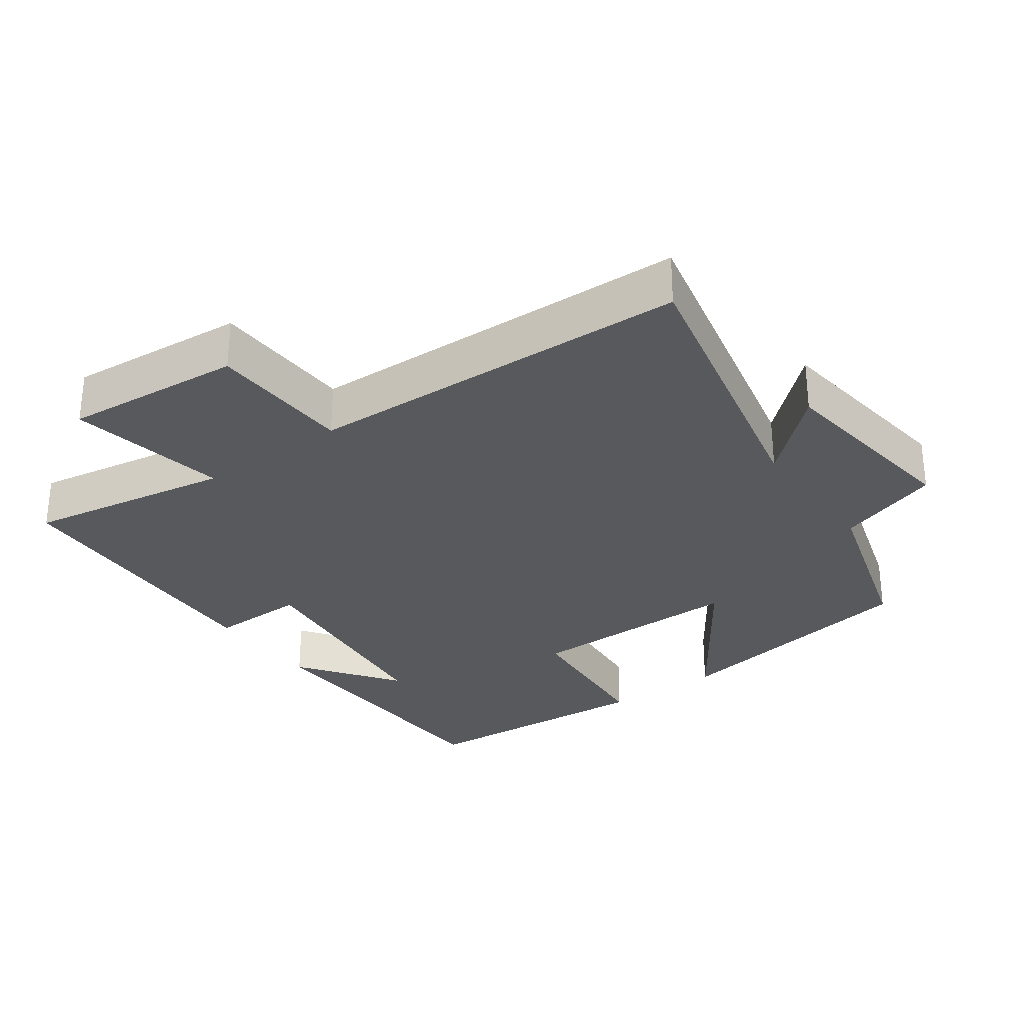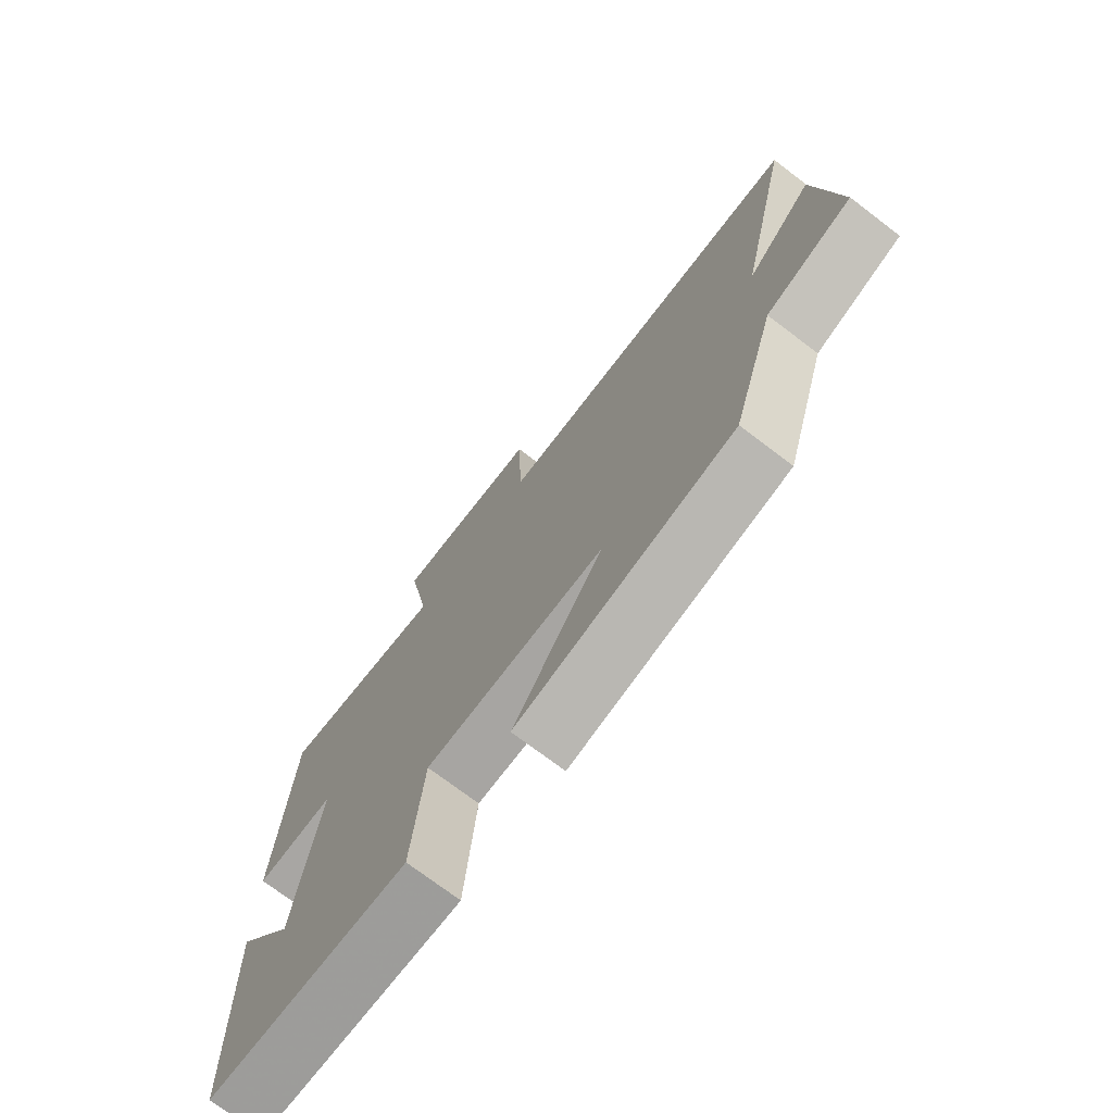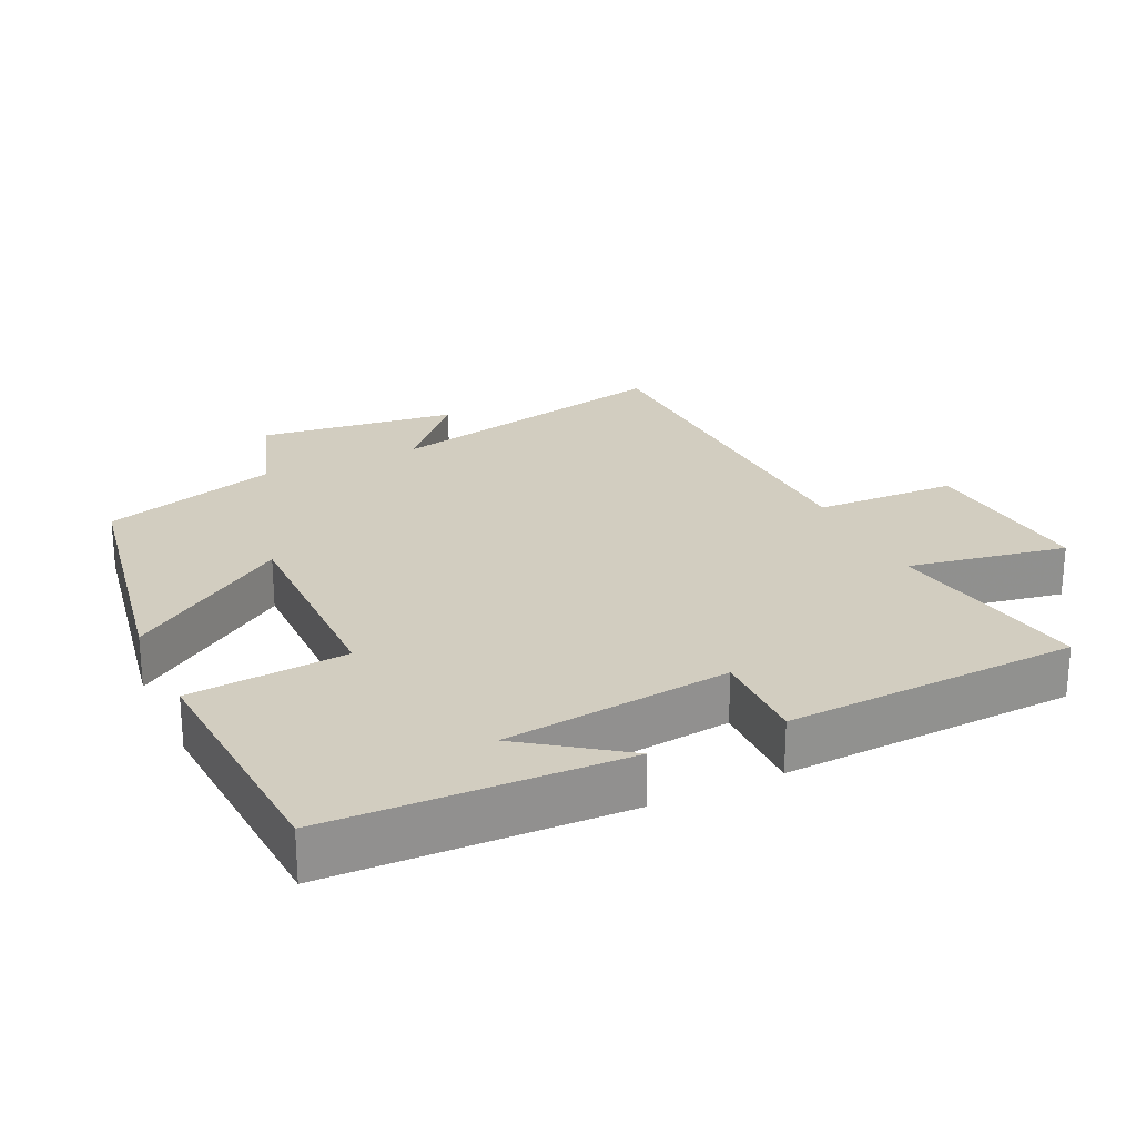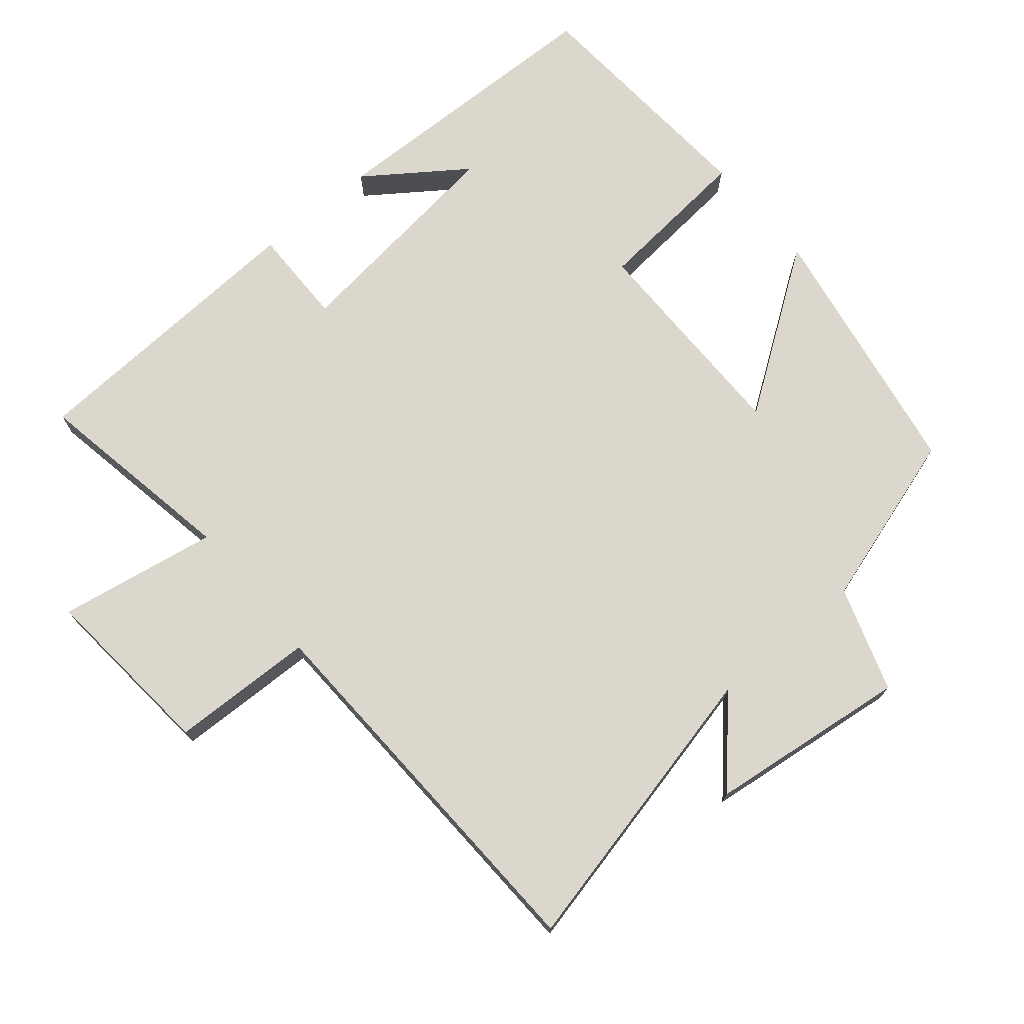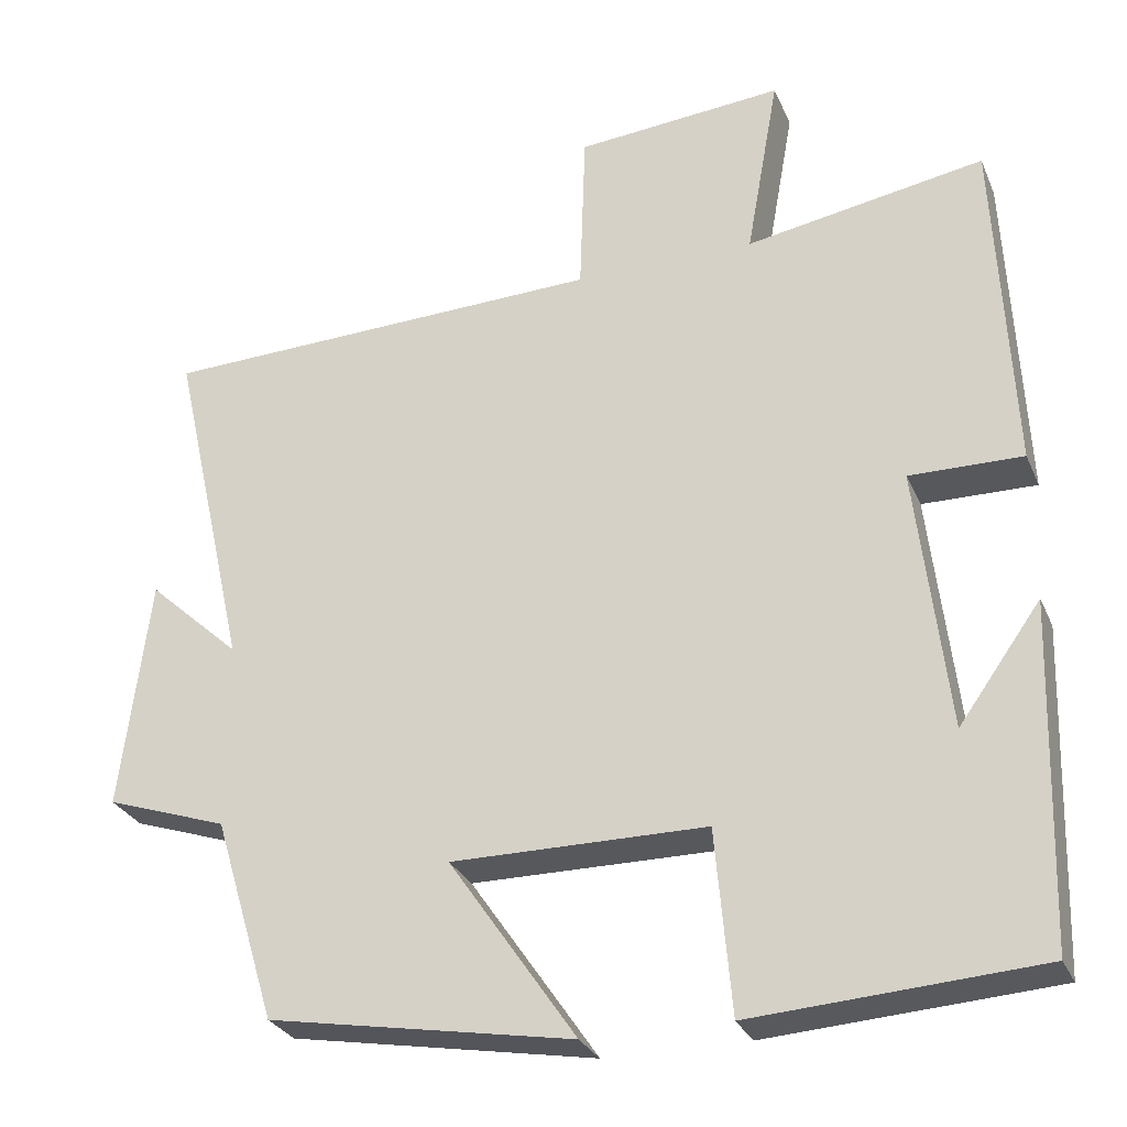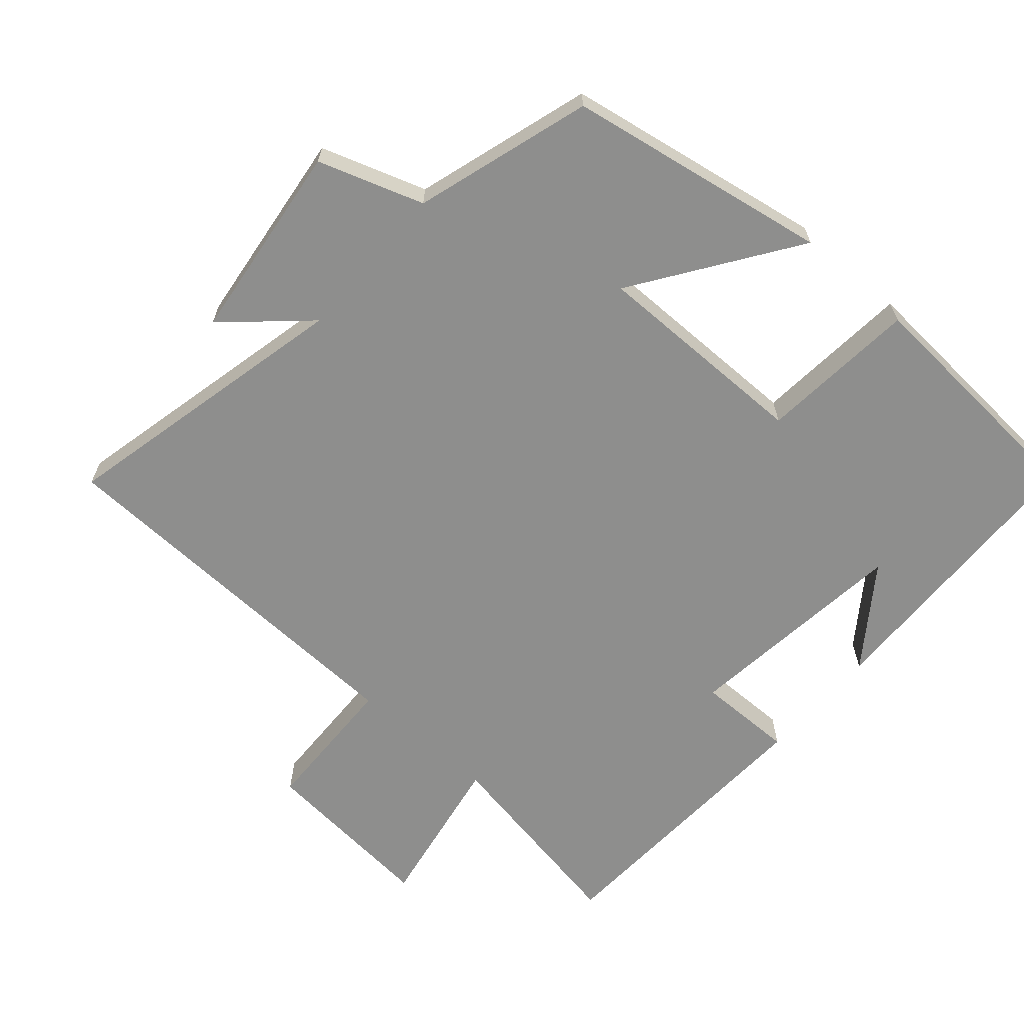
<metadata>
{"format":"obj","ext":"obj","renderer":"f3d","projection":"perspective","resolution":1024,"background":"white","views":[{"elev":-29.8,"azim":35.9,"up":"+Y"},{"elev":-73.6,"azim":52.8,"up":"+Z"},{"elev":24.4,"azim":-115.2,"up":"+Y"},{"elev":72.8,"azim":49.8,"up":"+Y"},{"elev":-28.6,"azim":-159.8,"up":"+Z"},{"elev":-64.9,"azim":138.8,"up":"+Y"}]}
</metadata>
<code>
v 0.596 0.07 0.482
v 0.5 0.07 0.055
v 0.615 0.07 0.16
v 0.651 0.07 -0.128
v 0.5 0.07 -0.179
v 0.423 0.07 -0.433
v 0.045 0.07 -0.5
v 0.203 0.07 -0.27
v -0.113 0.07 -0.272
v -0.133 0.07 -0.5
v -0.487 0.07 -0.477
v -0.5 0.07 -0.056
v -0.398 0.07 -0.198
v -0.36 0.07 0.13
v -0.5 0.07 0.128
v -0.48 0.07 0.551
v -0.184 0.07 0.5
v -0.225 0.07 0.729
v 0.033 0.07 0.707
v 0.04 0.07 0.5
v 0.596 0 0.482
v 0.5 0 0.055
v 0.615 0 0.16
v 0.651 0 -0.128
v 0.5 0 -0.179
v 0.423 0 -0.433
v 0.045 0 -0.5
v 0.203 0 -0.27
v -0.113 0 -0.272
v -0.133 0 -0.5
v -0.487 0 -0.477
v -0.5 0 -0.056
v -0.398 0 -0.198
v -0.36 0 0.13
v -0.5 0 0.128
v -0.48 0 0.551
v -0.184 0 0.5
v -0.225 0 0.729
v 0.033 0 0.707
v 0.04 0 0.5
f 17 18 19 20
f 17 20 1 2
f 14 15 16 17
f 13 14 17 2
f 11 12 13
f 9 10 11 13
f 8 9 13 2
f 5 6 7 8
f 4 5 8
f 2 3 4 8
f 40 39 38 37
f 22 21 40 37
f 37 36 35 34
f 22 37 34 33
f 33 32 31
f 33 31 30 29
f 22 33 29 28
f 28 27 26 25
f 28 25 24
f 28 24 23 22
f 1 21 22 2
f 2 22 23 3
f 3 23 24 4
f 4 24 25 5
f 5 25 26 6
f 6 26 27 7
f 7 27 28 8
f 8 28 29 9
f 9 29 30 10
f 10 30 31 11
f 11 31 32 12
f 12 32 33 13
f 13 33 34 14
f 14 34 35 15
f 15 35 36 16
f 16 36 37 17
f 17 37 38 18
f 18 38 39 19
f 19 39 40 20
f 20 40 21 1

</code>
